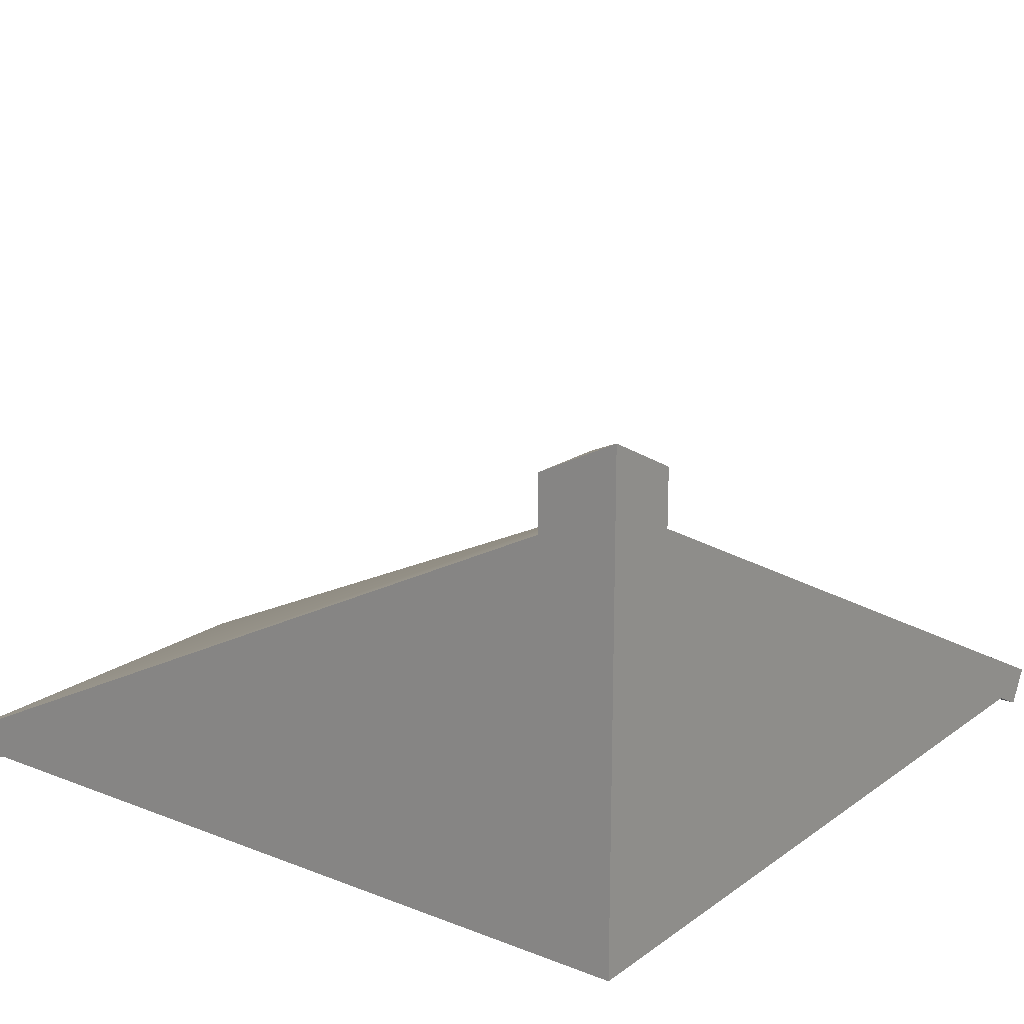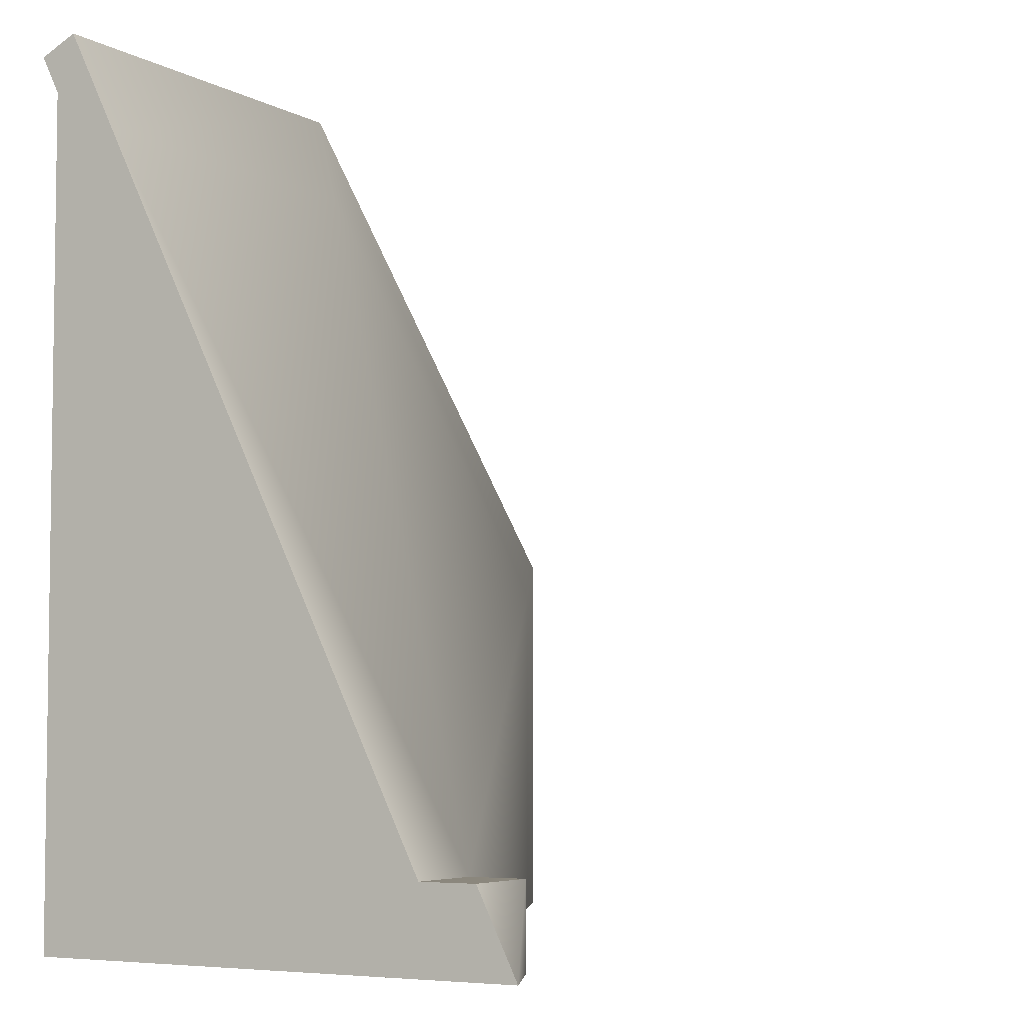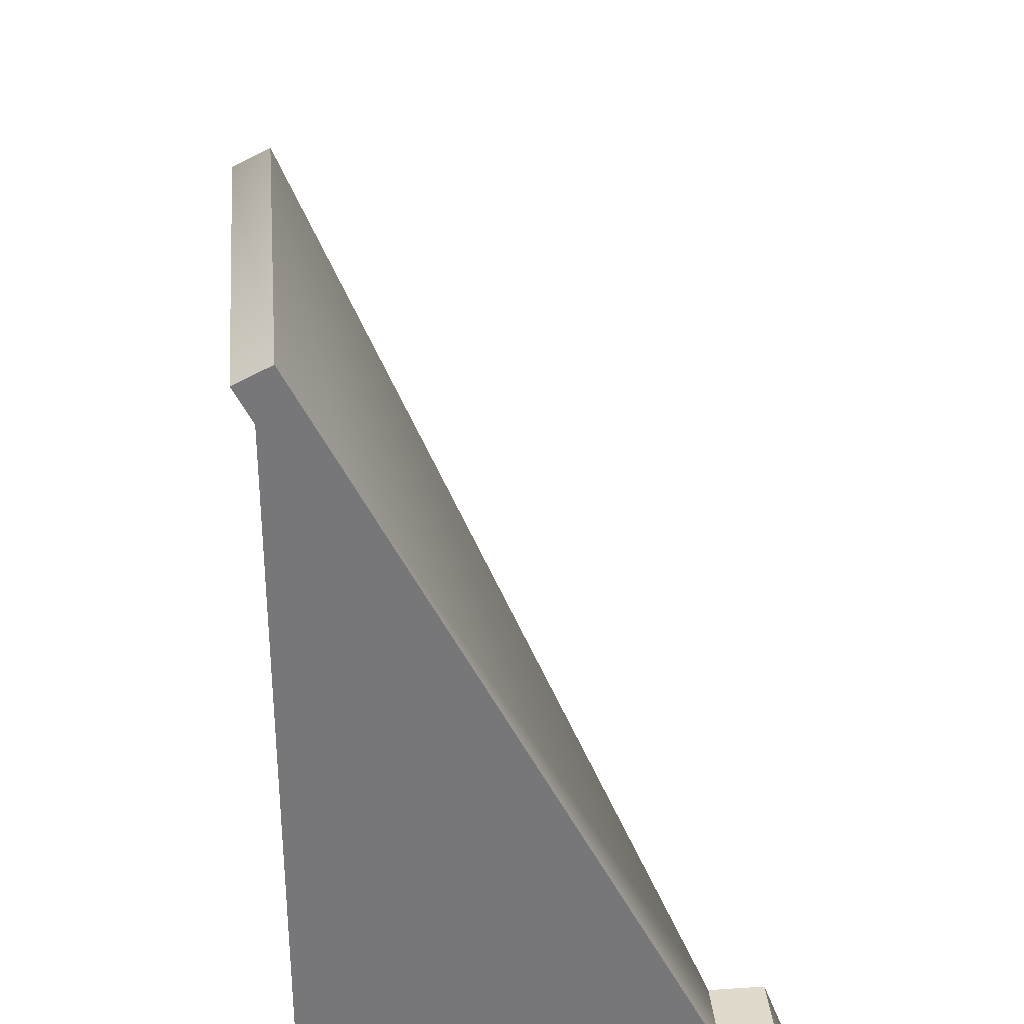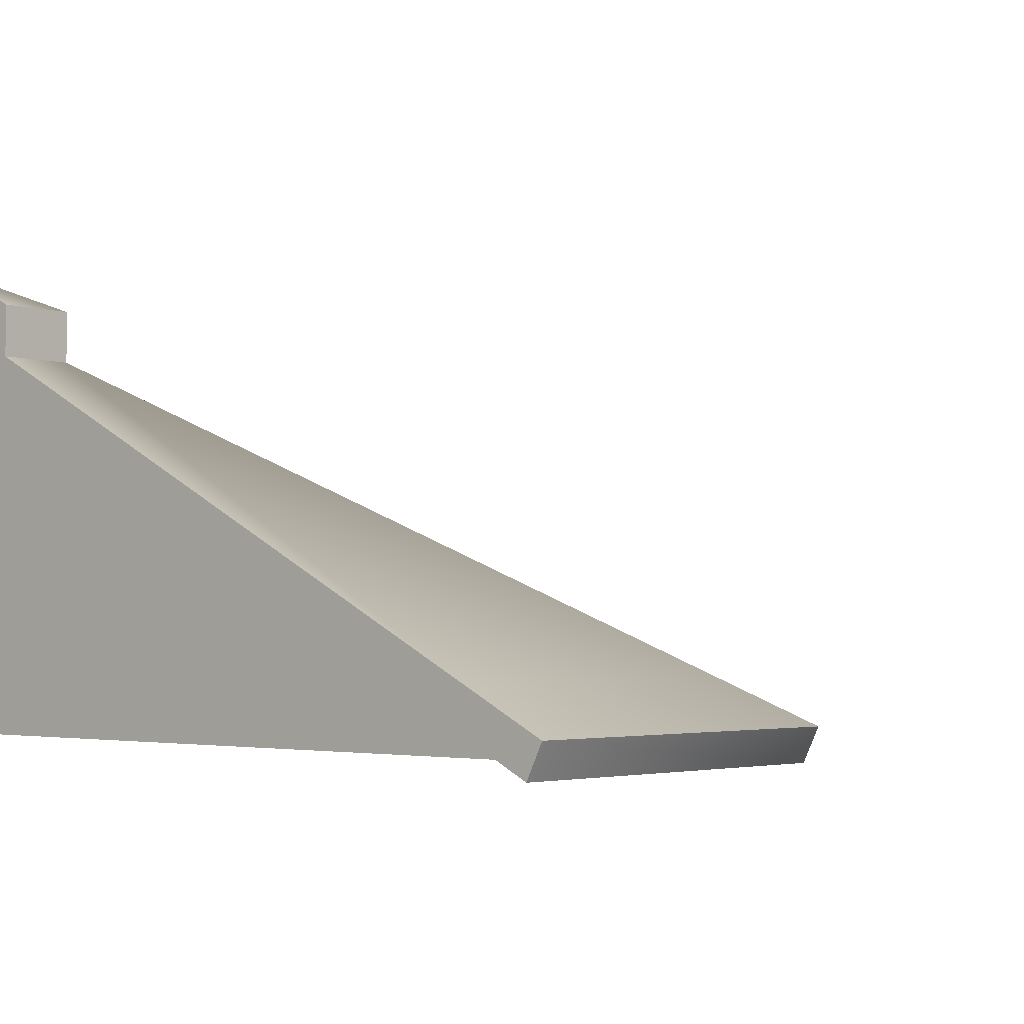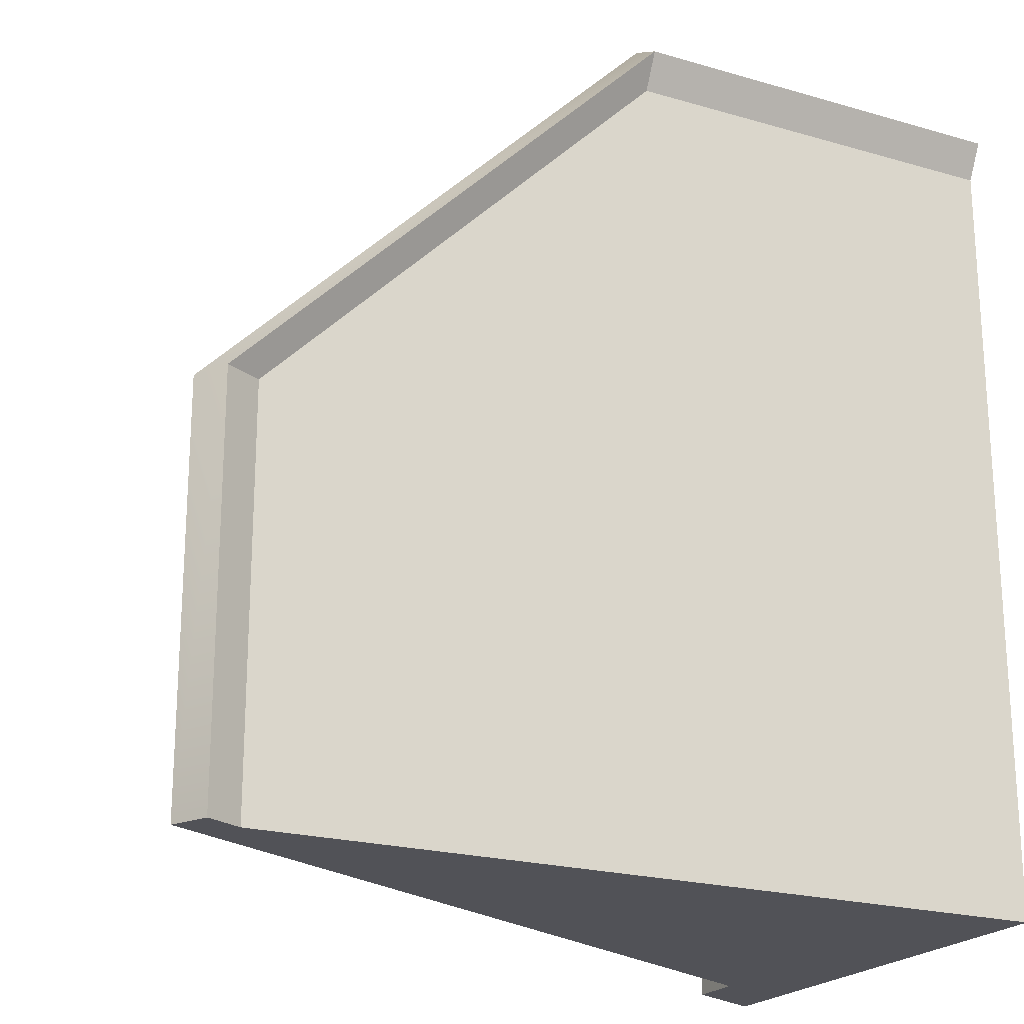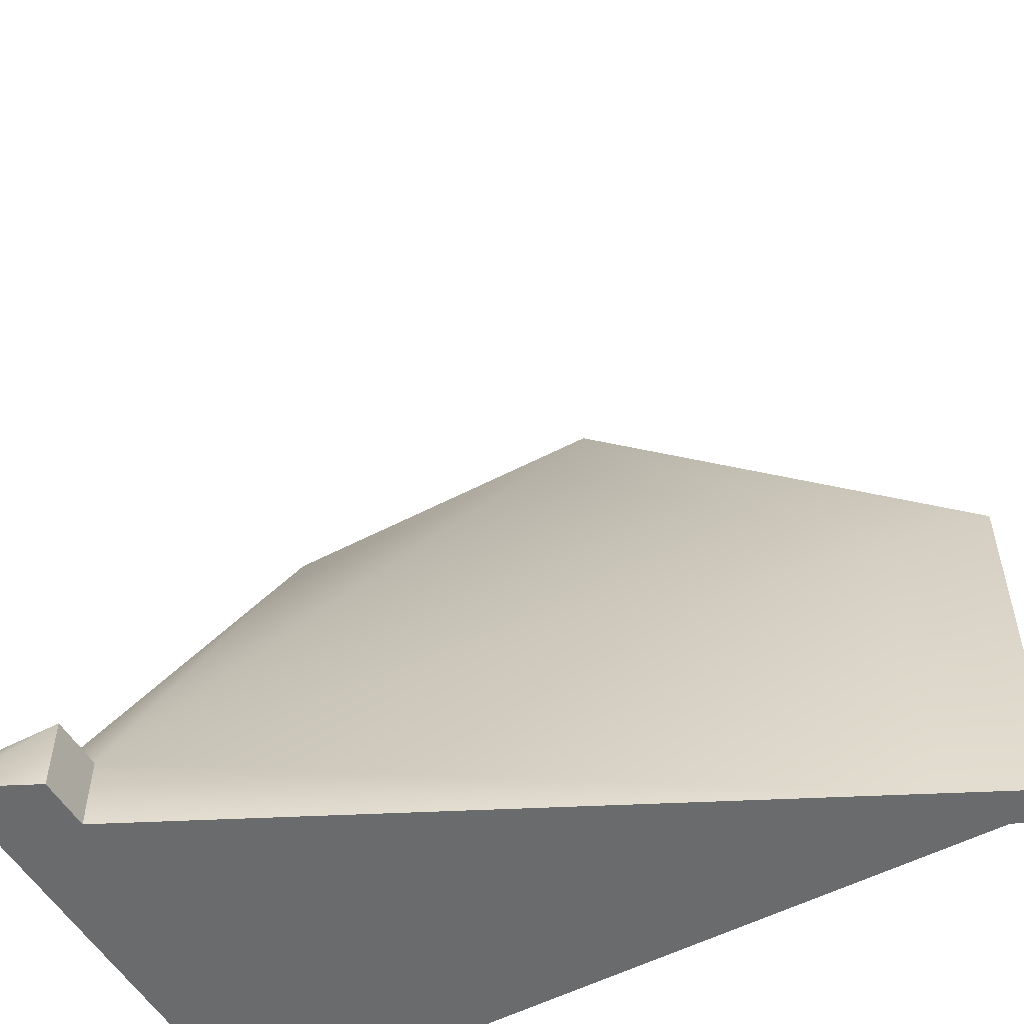
<metadata>
{"format":"obj","ext":"obj","renderer":"f3d","projection":"perspective","resolution":1024,"background":"white","views":[{"elev":18.5,"azim":126.8,"up":"+Y"},{"elev":-5.0,"azim":120.7,"up":"+Z"},{"elev":33.1,"azim":84.9,"up":"+Z"},{"elev":-3.0,"azim":-137.4,"up":"+Y"},{"elev":-21.4,"azim":-27.3,"up":"+Z"},{"elev":-53.2,"azim":-150.6,"up":"+Z"}]}
</metadata>
<code>
g roofCornerRound
v 0.4 0.5059 -0.4
v 0.05 0.0828 0.4462
v -0.4462 0.0828 -0.05
v 0.4 0.5759 -0.5
v 0.5 0.6259 -0.5
v 0.4 0.5759 -0.4
v 0.5 0.5759 -0.4
v -0.5 0 -1.444e-15
v -0.5 0 -0.5
v -0.5447 -0.02236 -1.444e-15
v -0.5447 -0.02236 -0.5
v 0.5 0 0.5
v 5.775e-15 0 0.5
v 0.5 -0.02236 0.5447
v -6.353e-14 -0.02236 0.5447
v 0.5 0.5059 -0.4
v 0.5 0.0828 0.4462
v 0.4 0.5059 -0.5
v -0.4462 0.0828 -0.5
v -0.5671 0.02236 -1.444e-15
v -6.353e-14 0.02236 0.5671
v -0.5671 0.02236 -0.5
v 0.5 0.02236 0.5671
v 0.5 0 -0.5
f 3 2 1
f 6 5 4
f 6 7 5
f 10 9 8
f 9 10 11
f 14 13 12
f 13 14 15
f 7 1 16
f 1 7 6
f 1 17 16
f 17 1 2
f 1 4 18
f 4 1 6
f 19 1 18
f 1 19 3
f 15 8 13
f 8 15 10
f 15 20 10
f 20 15 21
f 10 22 11
f 22 10 20
f 3 21 2
f 21 3 20
f 22 3 19
f 3 22 20
f 23 15 14
f 15 23 21
f 17 21 23
f 21 17 2
f 13 24 12
f 24 13 9
f 9 13 8
f 22 9 11
f 9 22 24
f 24 22 19
f 24 19 18
f 24 18 5
f 5 18 4
f 16 5 7
f 16 24 5
f 24 16 12
f 12 16 17
f 12 17 23
f 12 23 14

</code>
